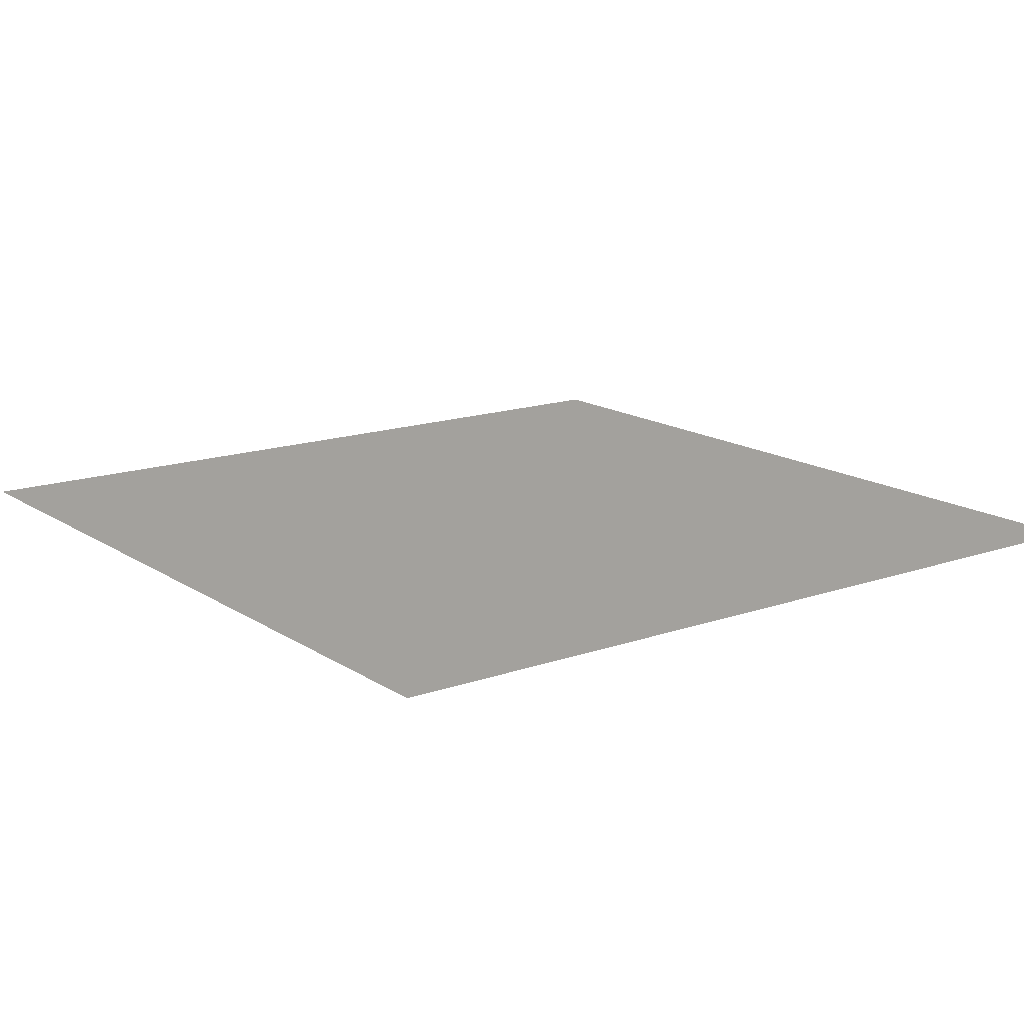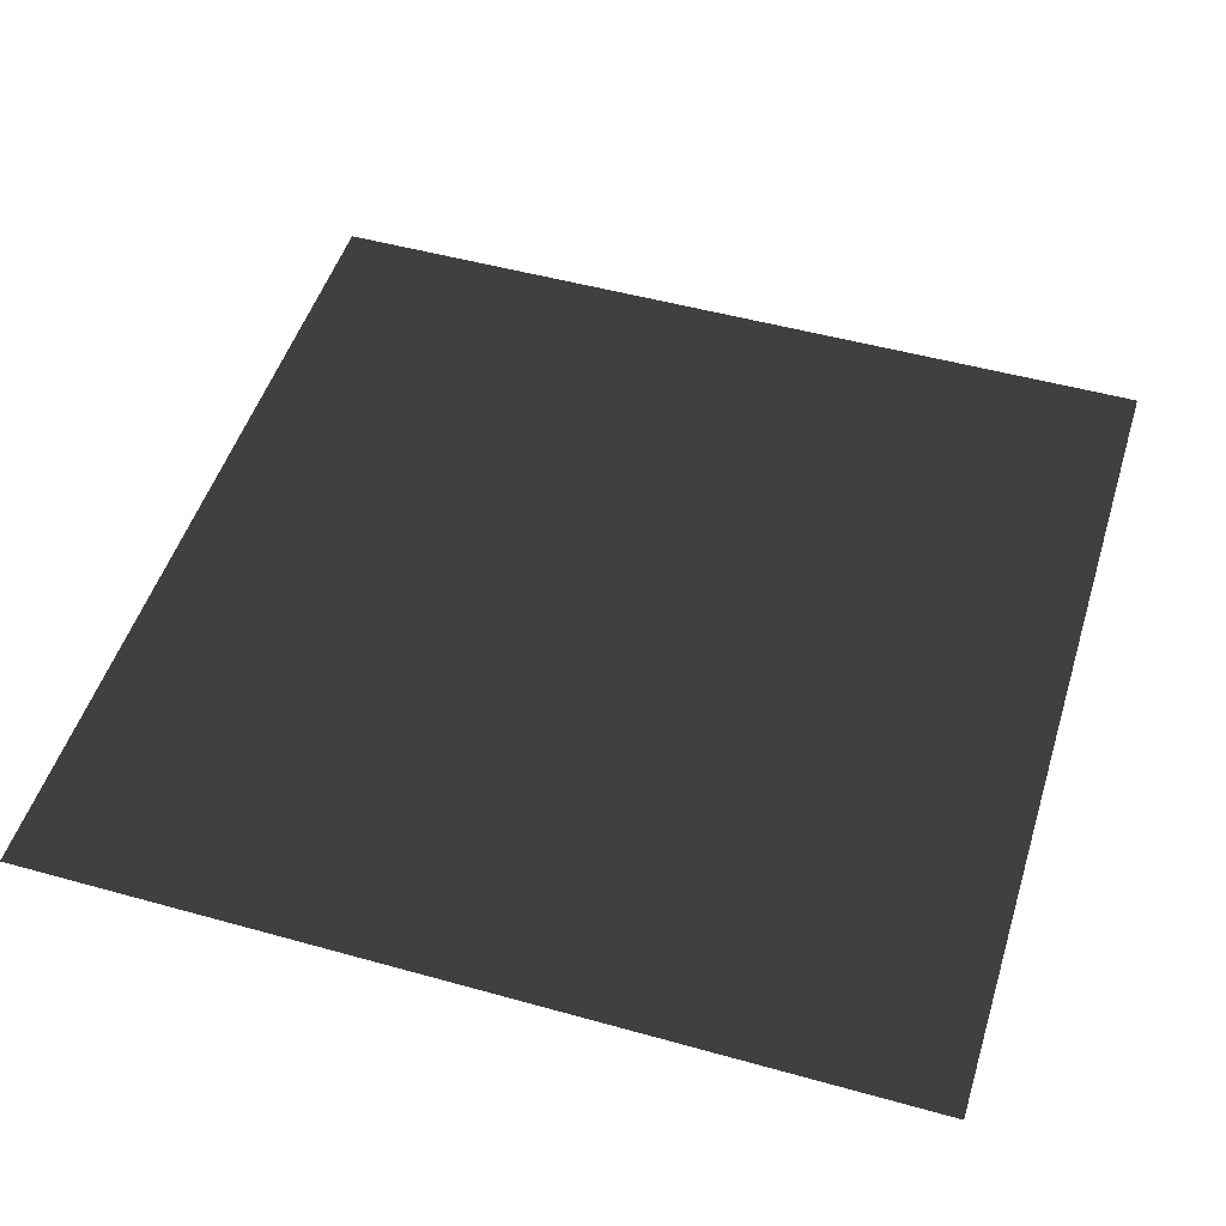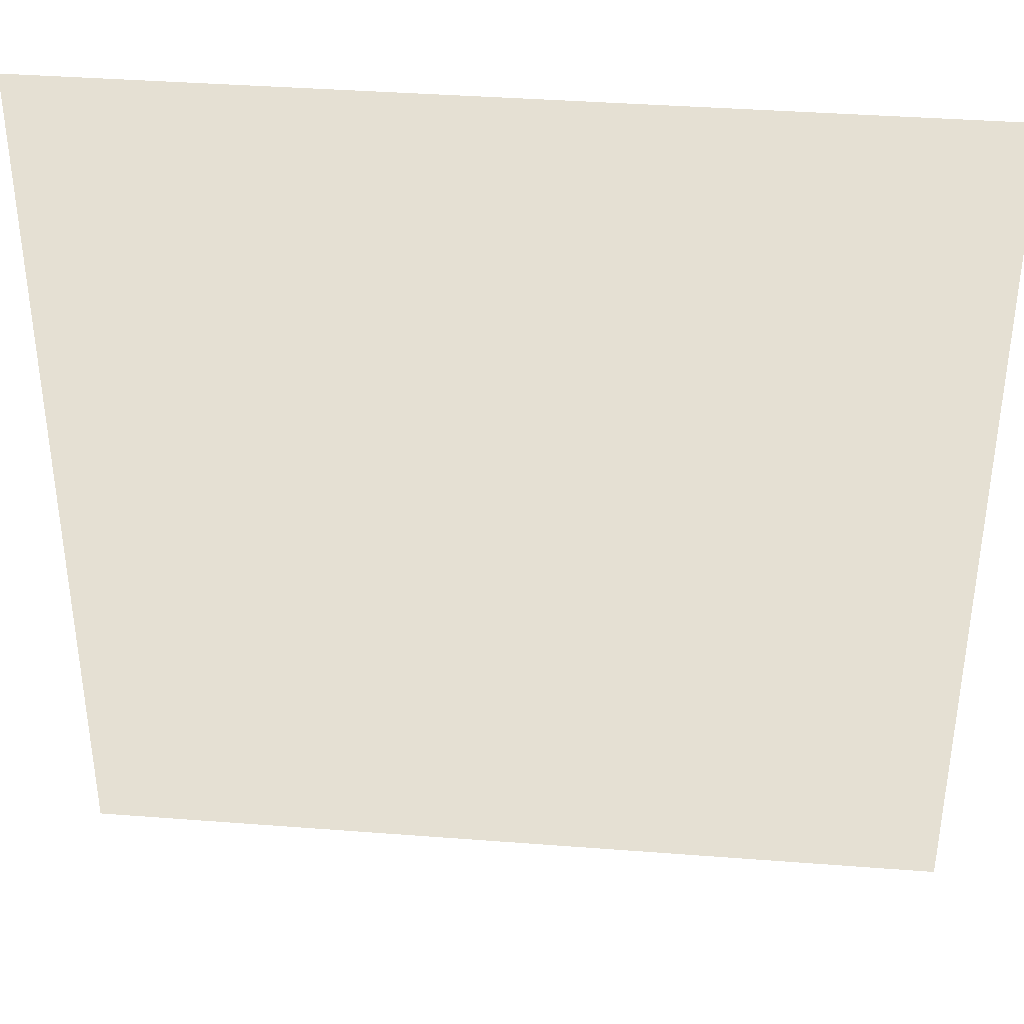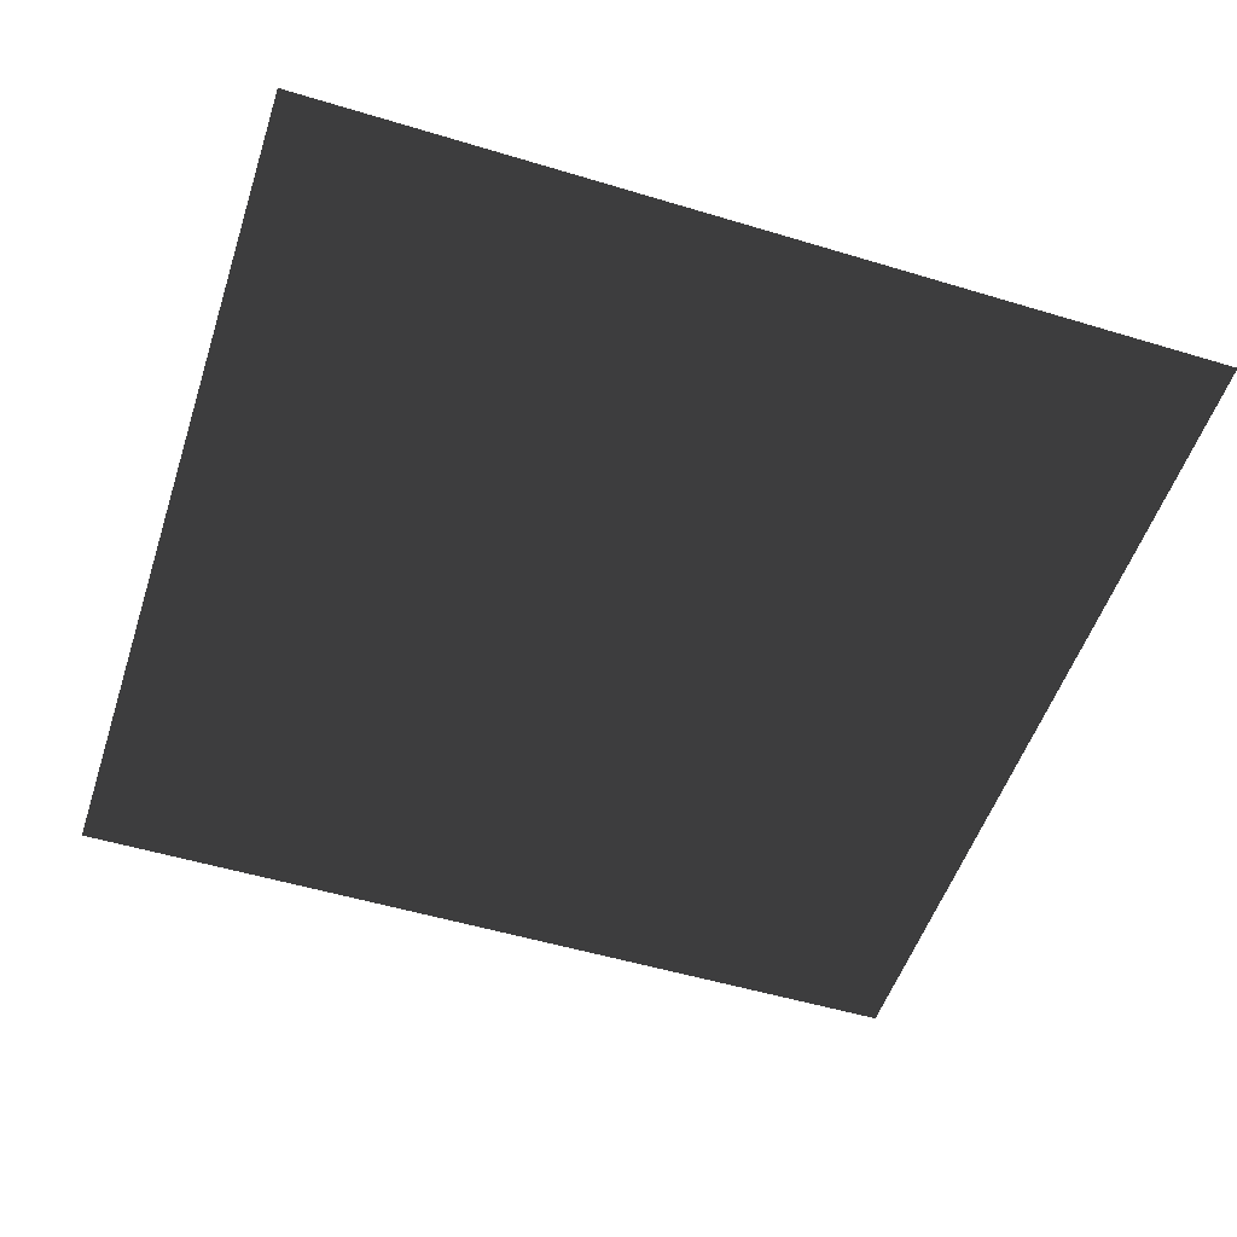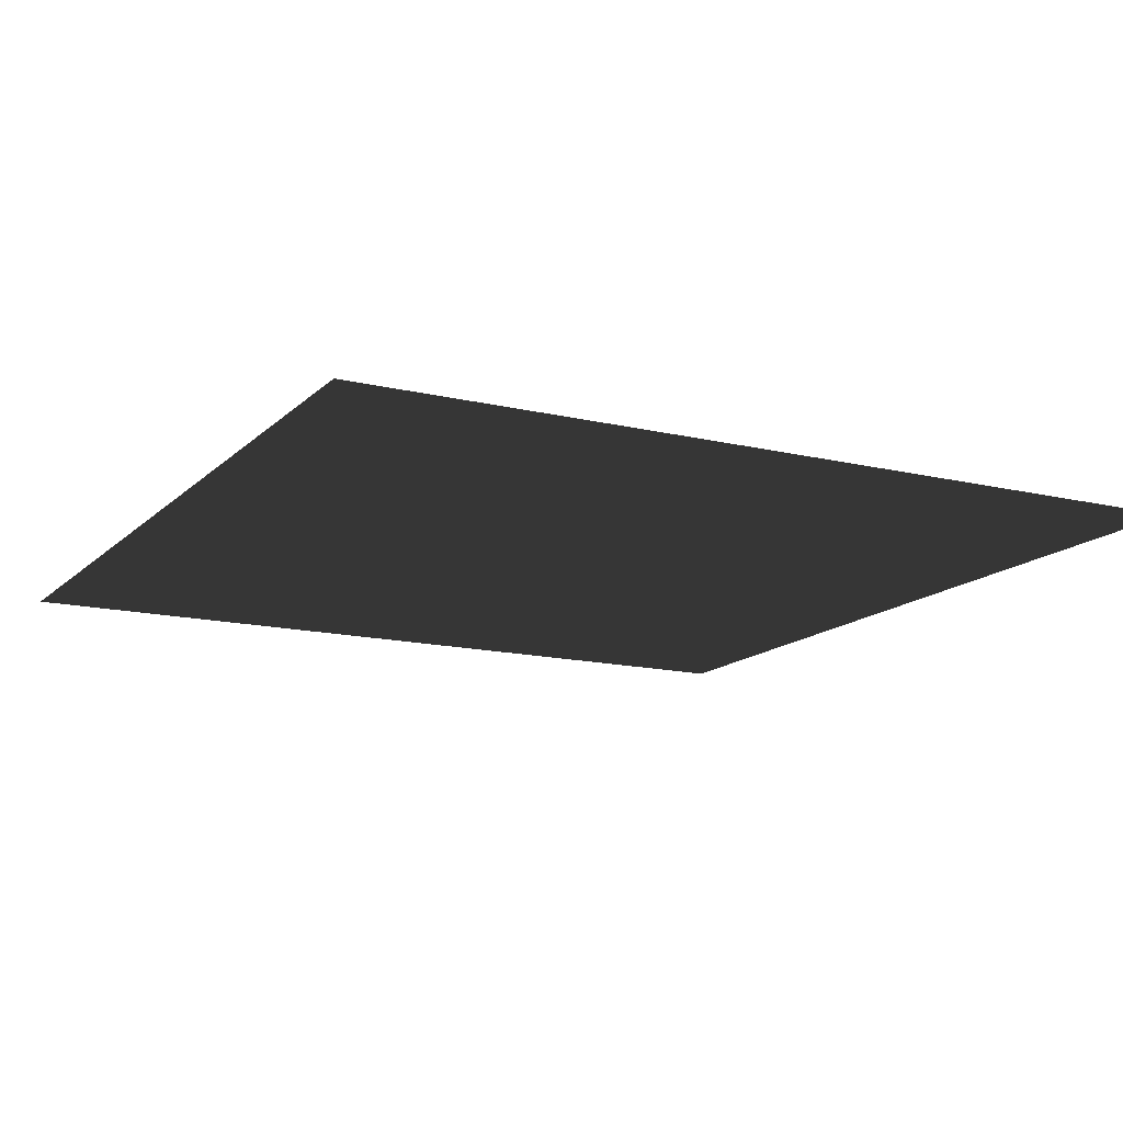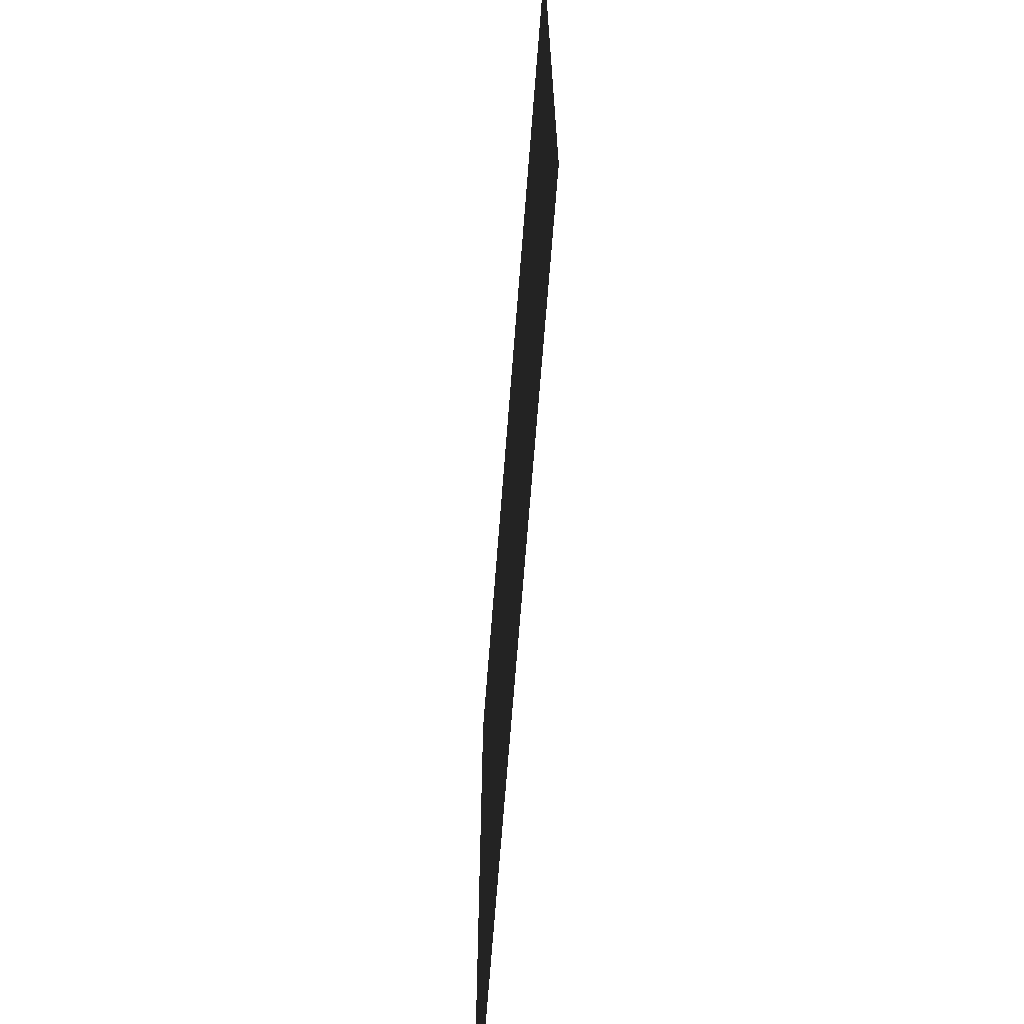
<metadata>
{"format":"obj","ext":"obj","renderer":"f3d","projection":"perspective","resolution":1024,"background":"white","views":[{"elev":15.4,"azim":-36.5,"up":"+Y"},{"elev":49.9,"azim":-162.9,"up":"+Y"},{"elev":37.9,"azim":-174.4,"up":"+Z"},{"elev":-52.5,"azim":72.0,"up":"+Y"},{"elev":-14.4,"azim":62.2,"up":"+Y"},{"elev":-68.9,"azim":-94.4,"up":"+Z"}]}
</metadata>
<code>
v -0.0001442 0.0003587 157.5
v 157.5 -0.0002698 7.464e-05
v 5.98e-06 0.0003587 -4.976e-05
v 157.5 3.055e-05 157.5
g B2_BricksWall_6549_2
f 1 3 2
f 2 4 1

</code>
